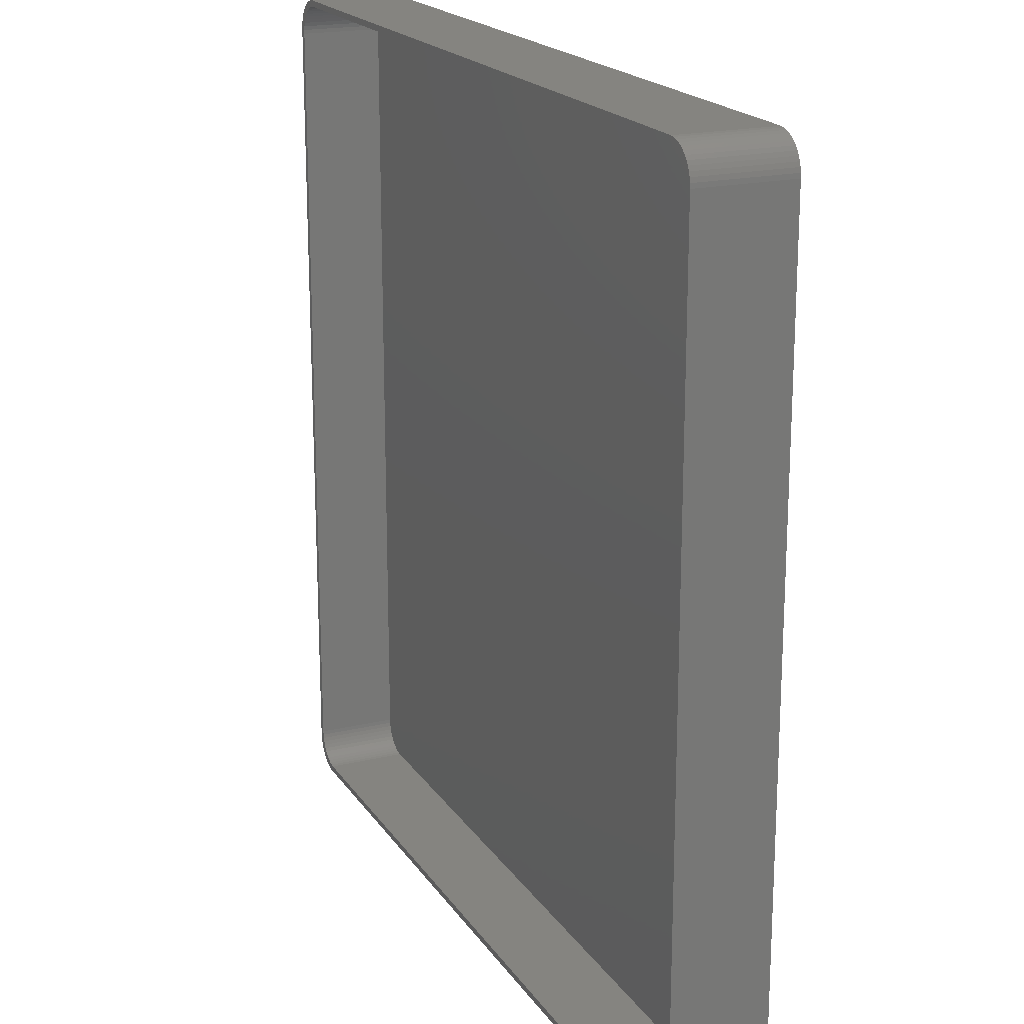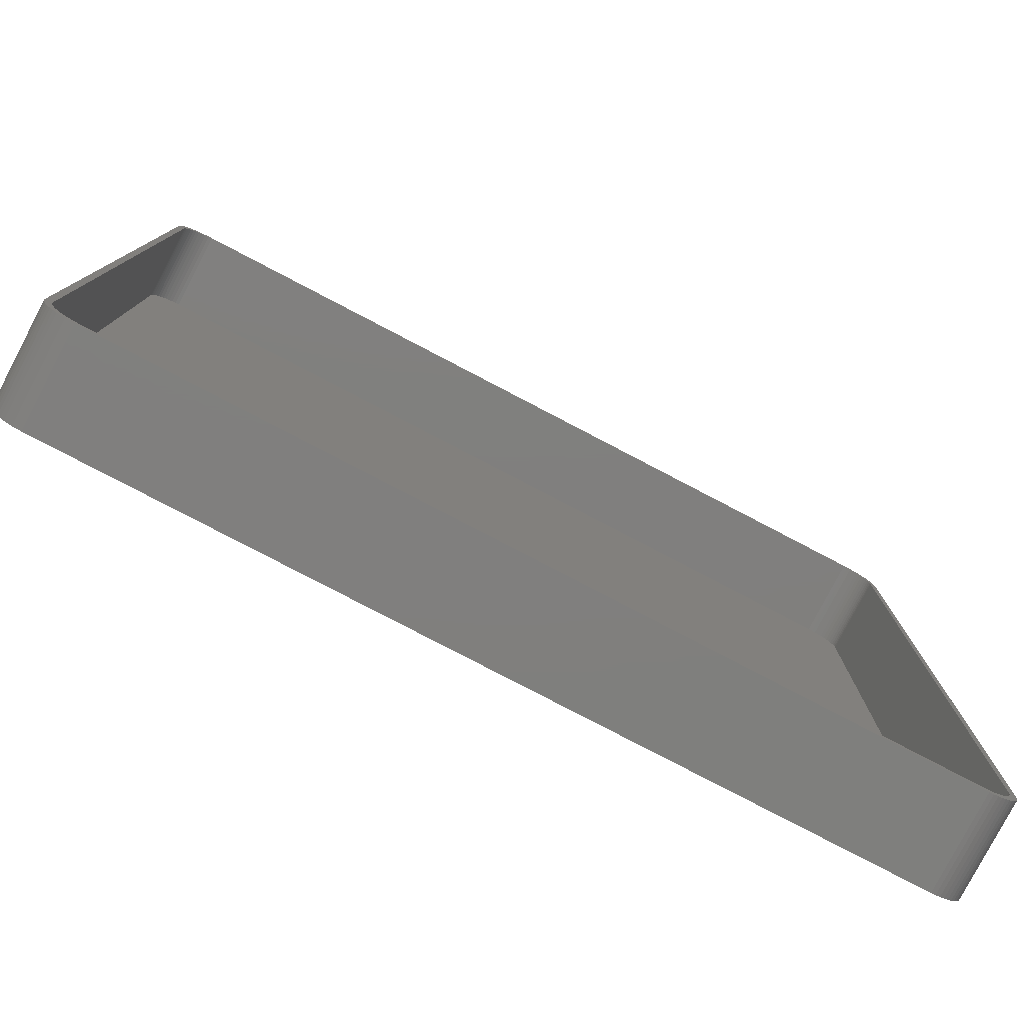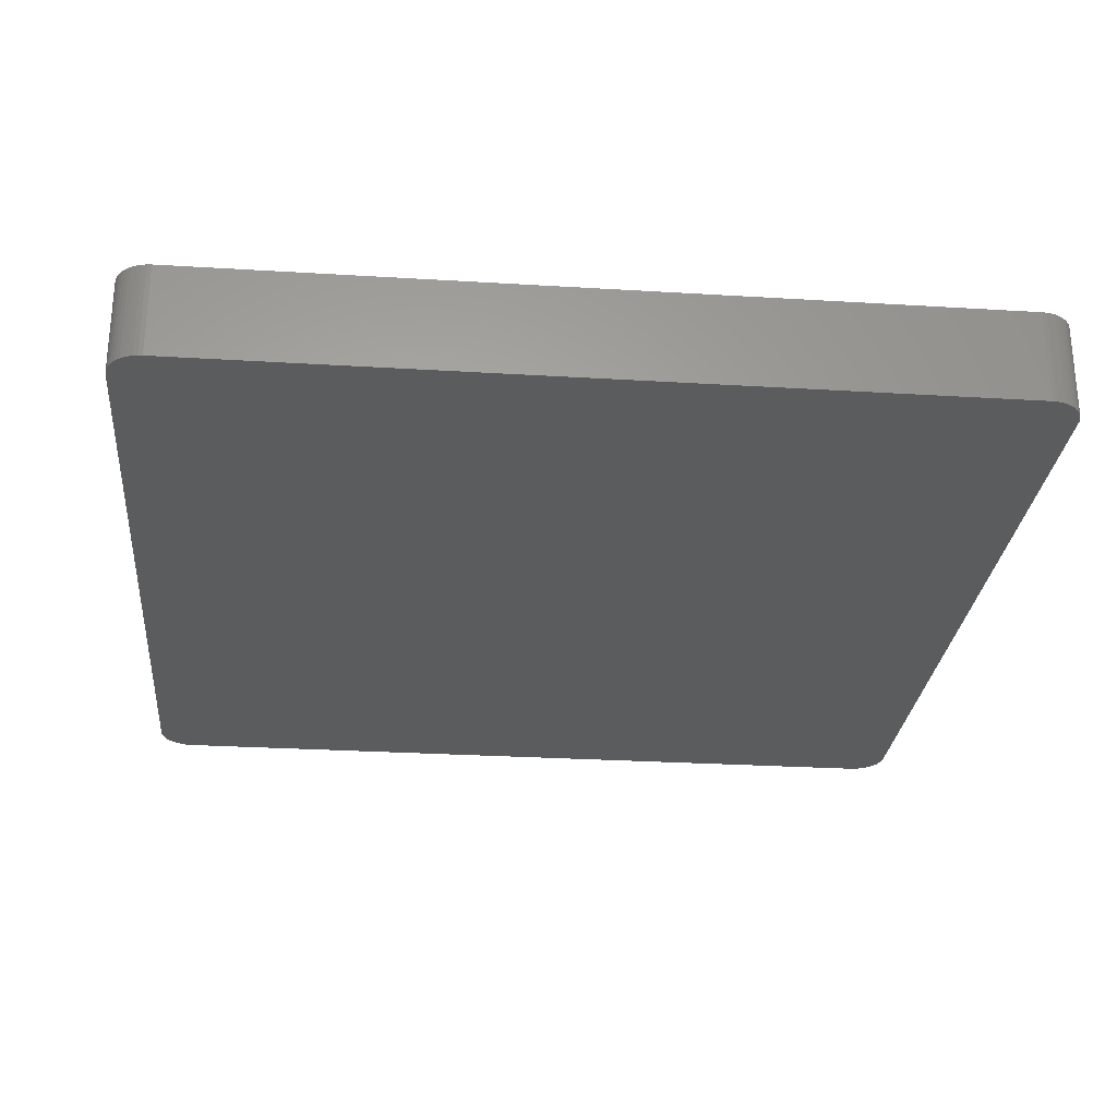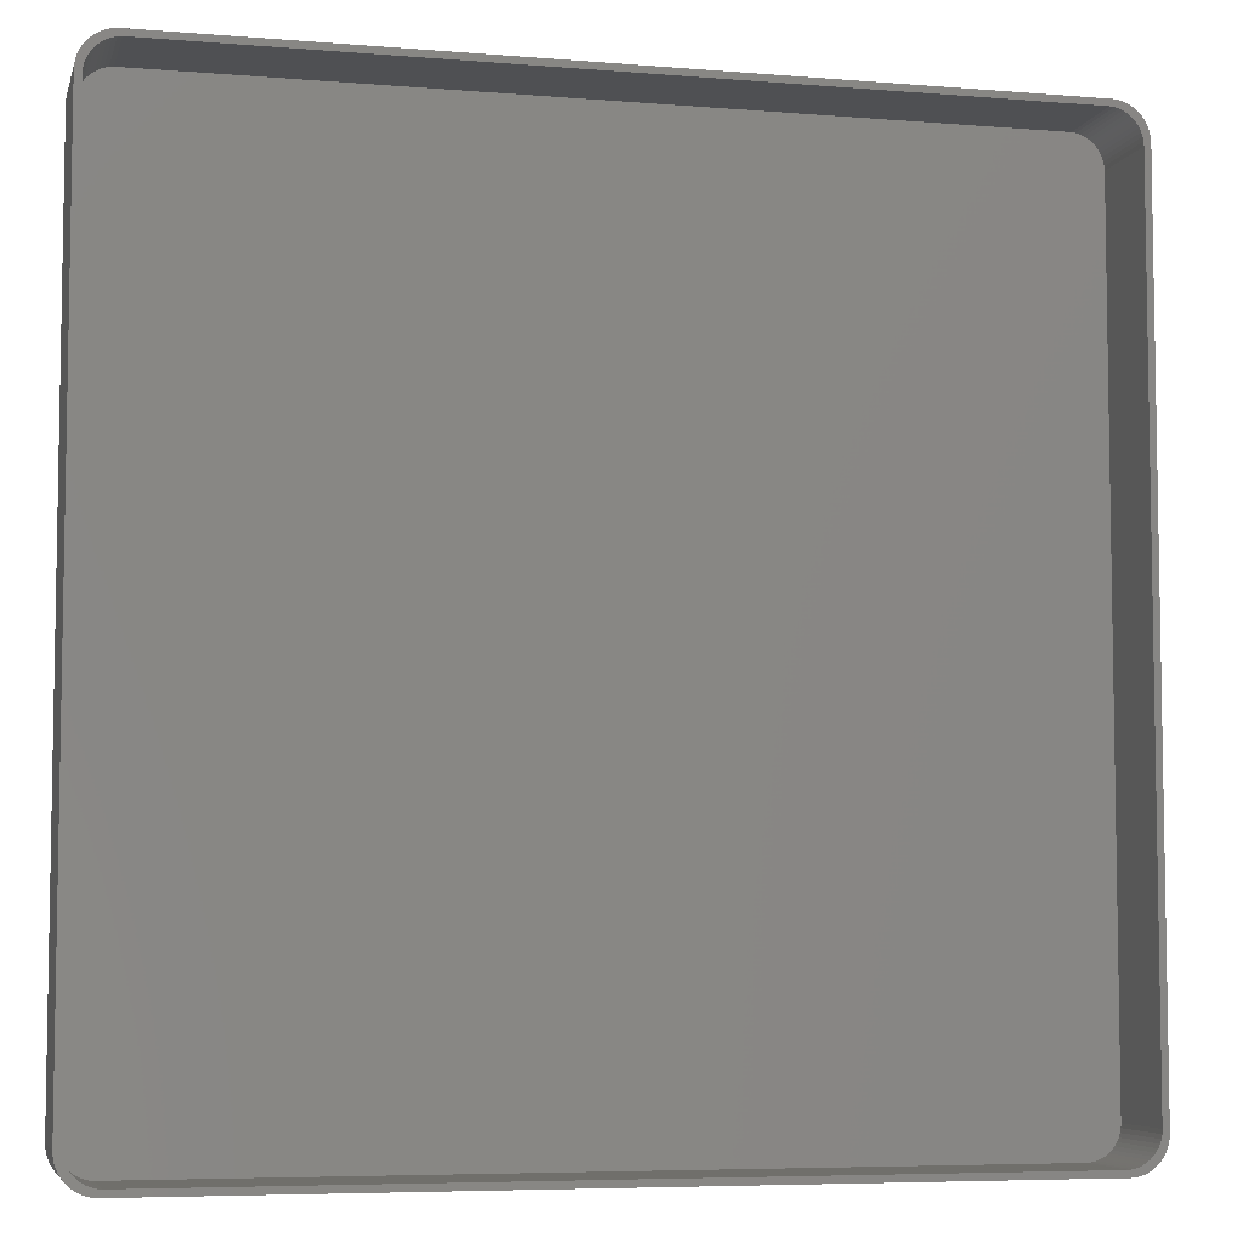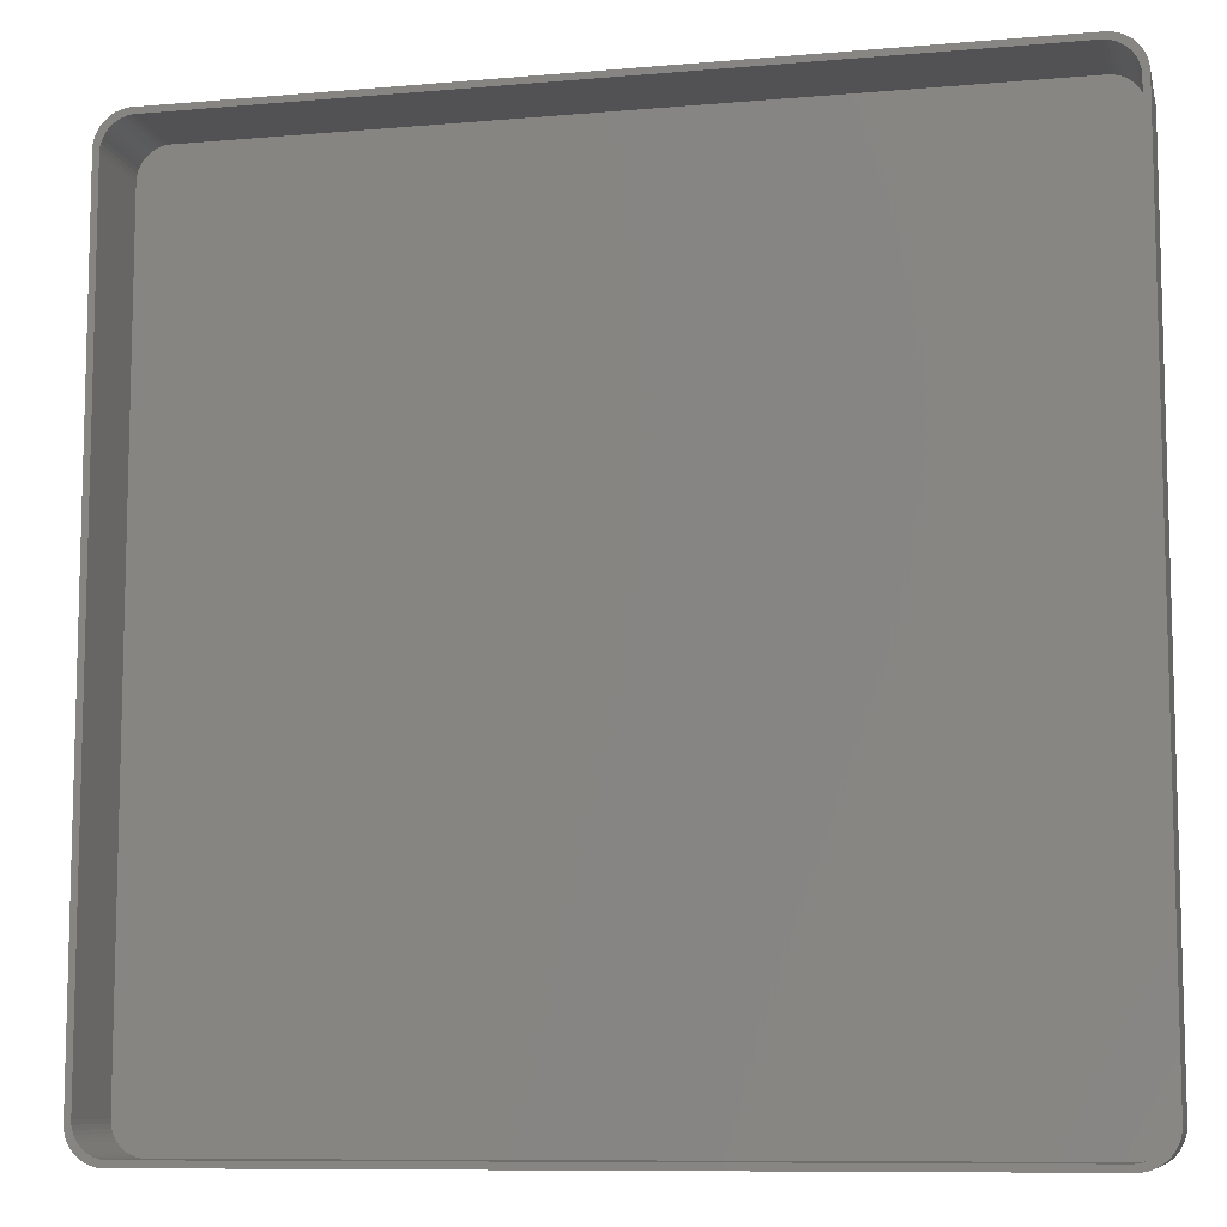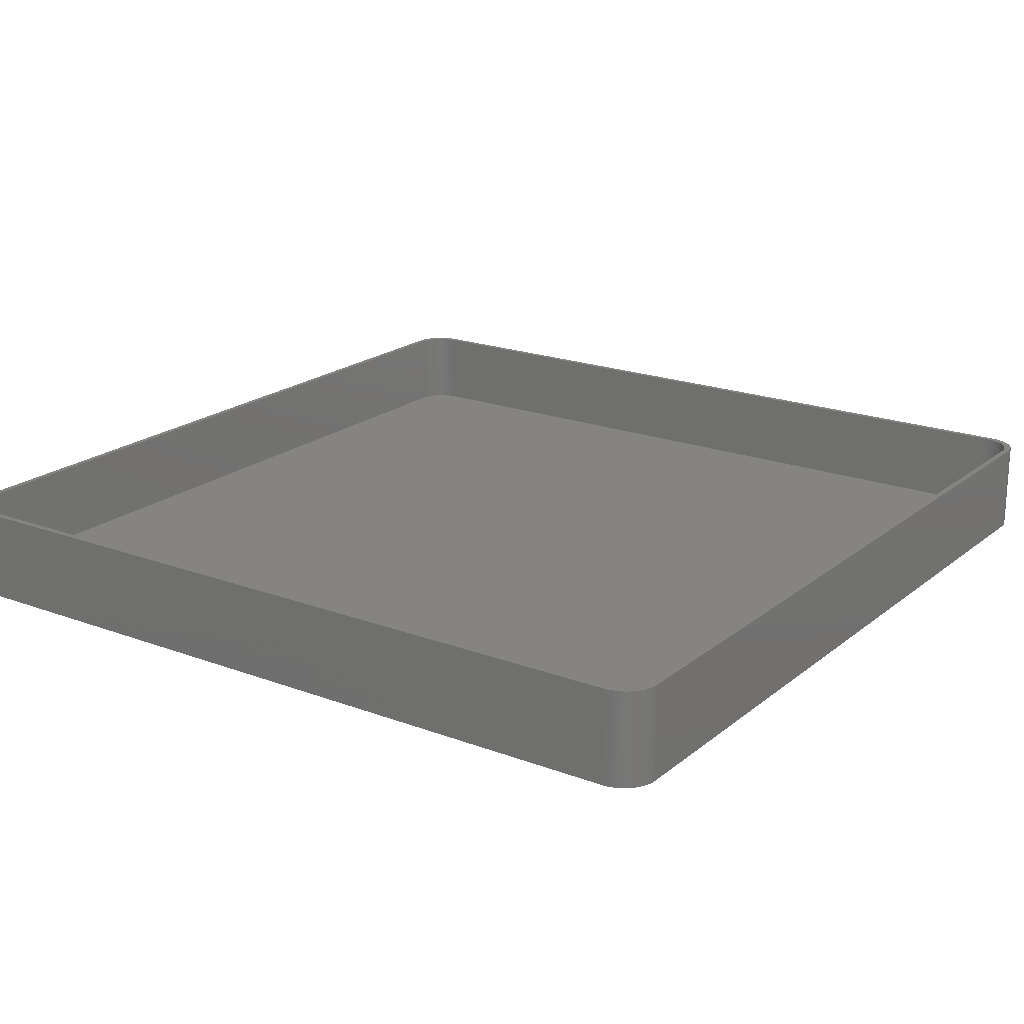
<metadata>
{"format":"stl","ext":"stl","renderer":"f3d","projection":"perspective","resolution":1024,"background":"white","views":[{"elev":19.3,"azim":66.2,"up":"+Y"},{"elev":-79.4,"azim":-27.6,"up":"+Y"},{"elev":-27.4,"azim":-95.4,"up":"+Z"},{"elev":-6.1,"azim":-13.9,"up":"+Y"},{"elev":-9.4,"azim":12.8,"up":"+Y"},{"elev":19.9,"azim":-55.2,"up":"+Z"}]}
</metadata>
<code>
# stl→obj: 208 verts, 412 faces
v 67.96 -3.873 15
v 69 -4 15
v 68.96 -3.311 15
v 68 -4.5 15
v 69 -131 15
v 67.84 -3.257 15
v 68.83 -2.632 15
v 68 -130.5 15
v 67.65 -2.659 15
v 68.61 -1.975 15
v 67.96 -131.1 15
v 67.38 -2.091 15
v 68.32 -1.35 15
v 68.96 -131.7 15
v 67.84 -131.7 15
v 67.05 -1.561 15
v 67.95 -0.7672 15
v 66.64 -1.077 15
v 67.51 -0.235 15
v 67.01 0.2378 15
v 66.19 -0.6474 15
v 66.45 0.6438 15
v 65.68 -0.2784 15
v 65.84 0.9765 15
v 65.13 0.02413 15
v 65.2 1.231 15
v 64.55 0.2553 15
v 64.53 1.403 15
v 63.94 0.4114 15
v 63.85 1.489 15
v 63.31 0.4901 15
v -63.31 0.4901 15
v -63.85 1.489 15
v -63.94 0.4114 15
v -64.53 1.403 15
v -64.55 0.2553 15
v -65.2 1.231 15
v -65.13 0.02413 15
v -65.84 0.9765 15
v -65.68 -0.2784 15
v -66.45 0.6438 15
v -66.19 -0.6474 15
v -67.01 0.2378 15
v -66.64 -1.077 15
v -67.51 -0.235 15
v -67.95 -0.7672 15
v -67.05 -1.561 15
v -68.32 -1.35 15
v -67.38 -2.091 15
v -68.61 -1.975 15
v -67.65 -2.659 15
v -68.83 -2.632 15
v -68.96 -3.311 15
v -67.84 -3.257 15
v 68.83 -132.4 15
v 67.65 -132.3 15
v 68.61 -133 15
v 67.38 -132.9 15
v 68.32 -133.7 15
v 67.05 -133.4 15
v 67.95 -134.2 15
v 66.64 -133.9 15
v 67.51 -134.8 15
v 67.01 -135.2 15
v 66.19 -134.4 15
v 66.45 -135.6 15
v 65.68 -134.7 15
v 65.84 -136 15
v 65.13 -135 15
v 65.2 -136.2 15
v 64.55 -135.3 15
v 64.53 -136.4 15
v 63.94 -135.4 15
v 63.85 -136.5 15
v 63.31 -135.5 15
v -63.31 -135.5 15
v -63.85 -136.5 15
v -63.94 -135.4 15
v -64.53 -136.4 15
v -64.55 -135.3 15
v -65.2 -136.2 15
v -65.13 -135 15
v -65.84 -136 15
v -65.68 -134.7 15
v -66.45 -135.6 15
v -66.19 -134.4 15
v -67.01 -135.2 15
v -66.64 -133.9 15
v -67.95 -134.2 15
v -67.05 -133.4 15
v -68.32 -133.7 15
v -67.38 -132.9 15
v -67.51 -134.8 15
v -68.61 -133 15
v -67.65 -132.3 15
v -68.83 -132.4 15
v -67.84 -131.7 15
v -68.96 -131.7 15
v -67.96 -131.1 15
v -69 -131 15
v -68 -130.5 15
v -68 -4.5 15
v -69 -4 15
v -67.96 -3.873 15
v 63.85 1.489 0
v -63.85 1.489 0
v 67.51 -0.235 0
v 67.01 0.2378 0
v -64.53 1.403 0
v -63.85 -136.5 0
v 63.85 -136.5 0
v 68.96 -3.311 0
v 69 -4 0
v 69 -131 0
v -67.51 -134.8 0
v -67.95 -134.2 0
v -65.2 1.231 0
v 64.53 1.403 0
v 68.61 -1.975 0
v 68.83 -2.632 0
v -67.01 0.2378 0
v -67.51 -0.235 0
v -69 -131 0
v -69 -4 0
v -68.96 -3.311 0
v 67.95 -0.7672 0
v -65.84 0.9765 0
v 65.84 -136 0
v 66.45 -135.6 0
v -65.84 -136 0
v -65.2 -136.2 0
v -67.01 -135.2 0
v -64.53 -136.4 0
v -68.96 -131.7 0
v 68.96 -131.7 0
v 68.83 -132.4 0
v 68.61 -133 0
v 68.32 -133.7 0
v 67.95 -134.2 0
v 67.51 -134.8 0
v 68.32 -1.35 0
v 67.01 -135.2 0
v 65.2 -136.2 0
v 66.45 0.6438 0
v 64.53 -136.4 0
v 65.84 0.9765 0
v 65.2 1.231 0
v -66.45 -135.6 0
v -66.45 0.6438 0
v -68.32 -133.7 0
v -68.61 -133 0
v -67.95 -0.7672 0
v -68.83 -132.4 0
v -68.32 -1.35 0
v -68.61 -1.975 0
v -68.83 -2.632 0
v -63.31 0.4901 2
v 63.31 0.4901 2
v -63.94 0.4114 2
v 63.31 -135.5 2
v -63.31 -135.5 2
v 63.94 0.4114 2
v 68 -4.5 2
v 67.96 -3.873 2
v 68 -130.5 2
v -67.05 -133.4 2
v -66.64 -133.9 2
v -65.13 0.02413 2
v -64.55 0.2553 2
v 67.84 -3.257 2
v 67.65 -2.659 2
v -65.68 -0.2784 2
v -66.64 -1.077 2
v -66.19 -0.6474 2
v -68 -4.5 2
v -68 -130.5 2
v -67.96 -3.873 2
v -67.65 -2.659 2
v -67.84 -3.257 2
v 65.13 0.02413 2
v 65.68 -0.2784 2
v 66.19 -0.6474 2
v 66.64 -1.077 2
v 67.38 -2.091 2
v 67.65 -132.3 2
v 67.84 -131.7 2
v -64.55 -135.3 2
v -65.13 -135 2
v -66.19 -134.4 2
v -67.96 -131.1 2
v -67.84 -131.7 2
v 67.96 -131.1 2
v 67.05 -1.561 2
v 67.38 -132.9 2
v 67.05 -133.4 2
v 66.64 -133.9 2
v 66.19 -134.4 2
v 64.55 0.2553 2
v 65.68 -134.7 2
v 65.13 -135 2
v 64.55 -135.3 2
v 63.94 -135.4 2
v -63.94 -135.4 2
v -65.68 -134.7 2
v -67.05 -1.561 2
v -67.38 -2.091 2
v -67.38 -132.9 2
v -67.65 -132.3 2
f 1 2 3
f 2 4 5
f 6 3 7
f 8 5 4
f 9 7 10
f 11 5 8
f 12 10 13
f 5 11 14
f 15 14 11
f 2 1 4
f 16 13 17
f 3 6 1
f 7 9 6
f 18 17 19
f 10 12 9
f 13 16 12
f 18 19 20
f 17 18 16
f 21 20 22
f 20 21 18
f 23 22 24
f 22 23 21
f 25 24 26
f 24 25 23
f 26 27 25
f 28 27 26
f 28 29 27
f 30 29 28
f 30 31 29
f 30 32 31
f 33 32 30
f 33 34 32
f 35 34 33
f 35 36 34
f 37 36 35
f 36 37 38
f 39 38 37
f 38 39 40
f 41 40 39
f 40 41 42
f 43 42 41
f 42 43 44
f 45 44 43
f 46 44 45
f 44 46 47
f 48 47 46
f 47 48 49
f 50 49 48
f 49 50 51
f 52 51 50
f 53 54 52
f 51 52 54
f 14 15 55
f 56 55 15
f 55 56 57
f 58 57 56
f 57 58 59
f 60 59 58
f 59 60 61
f 62 61 60
f 61 62 63
f 63 62 64
f 65 64 62
f 64 65 66
f 67 66 65
f 66 67 68
f 69 68 67
f 68 69 70
f 71 70 69
f 71 72 70
f 73 72 71
f 73 74 72
f 75 74 73
f 76 74 75
f 76 77 74
f 78 77 76
f 78 79 77
f 80 79 78
f 81 80 82
f 80 81 79
f 83 82 84
f 82 83 81
f 85 84 86
f 84 85 83
f 87 86 88
f 86 87 85
f 89 88 90
f 91 90 92
f 88 93 87
f 94 92 95
f 96 95 97
f 88 89 93
f 98 97 99
f 100 99 101
f 90 91 89
f 102 103 101
f 54 53 104
f 100 101 103
f 103 104 53
f 99 100 98
f 104 103 102
f 92 94 91
f 95 96 94
f 97 98 96
f 105 33 30
f 33 105 106
f 107 20 19
f 20 107 108
f 106 35 33
f 35 106 109
f 110 74 77
f 74 110 111
f 2 112 3
f 112 2 113
f 5 113 2
f 113 5 114
f 115 89 116
f 89 115 93
f 109 37 35
f 37 109 117
f 118 30 28
f 30 118 105
f 7 119 10
f 119 7 120
f 121 45 43
f 45 121 122
f 123 103 124
f 103 123 100
f 124 53 125
f 53 124 103
f 17 107 19
f 107 17 126
f 117 39 37
f 39 117 127
f 128 66 68
f 66 128 129
f 130 81 83
f 81 130 131
f 115 87 93
f 87 115 132
f 133 77 79
f 77 133 110
f 134 100 123
f 100 134 98
f 111 114 135
f 123 114 111
f 111 135 136
f 114 123 113
f 111 136 137
f 113 105 112
f 111 137 138
f 112 105 120
f 111 138 139
f 120 105 119
f 111 139 140
f 119 105 141
f 111 140 142
f 141 105 126
f 111 142 129
f 126 105 107
f 111 129 128
f 107 105 108
f 111 128 143
f 108 105 144
f 111 143 145
f 144 105 146
f 146 105 147
f 147 105 118
f 123 111 110
f 124 113 123
f 123 110 133
f 113 124 105
f 123 133 131
f 105 124 106
f 123 131 130
f 106 124 109
f 123 130 148
f 109 124 117
f 123 148 132
f 117 124 127
f 123 132 115
f 127 124 149
f 123 115 116
f 149 124 121
f 123 116 150
f 121 124 122
f 123 150 151
f 122 124 152
f 123 151 153
f 152 124 154
f 123 153 134
f 154 124 155
f 155 124 156
f 156 124 125
f 127 41 39
f 41 127 149
f 147 28 26
f 28 147 118
f 146 26 24
f 26 146 147
f 144 24 22
f 24 144 146
f 10 141 13
f 141 10 119
f 13 126 17
f 126 13 141
f 3 120 7
f 120 3 112
f 63 139 61
f 139 63 140
f 57 136 55
f 136 57 137
f 132 85 87
f 85 132 148
f 150 94 151
f 94 150 91
f 153 98 134
f 98 153 96
f 151 96 153
f 96 151 94
f 154 46 152
f 46 154 48
f 152 45 122
f 45 152 46
f 156 50 155
f 50 156 52
f 108 22 20
f 22 108 144
f 59 137 57
f 137 59 138
f 61 138 59
f 138 61 139
f 14 114 5
f 114 14 135
f 142 63 64
f 63 142 140
f 145 70 72
f 70 145 143
f 111 72 74
f 72 111 145
f 143 68 70
f 68 143 128
f 148 83 85
f 83 148 130
f 131 79 81
f 79 131 133
f 116 91 150
f 91 116 89
f 149 43 41
f 43 149 121
f 155 48 154
f 48 155 50
f 125 52 156
f 52 125 53
f 55 135 14
f 135 55 136
f 129 64 66
f 64 129 142
f 157 31 32
f 31 157 158
f 159 32 34
f 32 159 157
f 160 76 75
f 76 160 161
f 158 29 31
f 29 158 162
f 163 1 164
f 1 163 4
f 165 4 163
f 4 165 8
f 88 166 90
f 166 88 167
f 168 36 38
f 36 168 169
f 170 9 171
f 9 170 6
f 172 38 40
f 38 172 168
f 173 42 44
f 42 173 174
f 101 175 102
f 175 101 176
f 102 177 104
f 177 102 175
f 54 178 51
f 178 54 179
f 180 23 25
f 23 180 181
f 182 18 21
f 18 182 183
f 171 12 184
f 12 171 9
f 164 6 170
f 6 164 1
f 169 34 36
f 34 169 159
f 185 15 186
f 15 185 56
f 187 82 80
f 82 187 188
f 189 88 86
f 88 189 167
f 97 190 99
f 190 97 191
f 158 163 164
f 175 163 158
f 158 164 170
f 163 175 165
f 158 170 171
f 165 160 192
f 158 171 184
f 192 160 186
f 158 184 193
f 186 160 185
f 158 193 183
f 185 160 194
f 158 183 182
f 194 160 195
f 158 182 181
f 195 160 196
f 158 181 180
f 196 160 197
f 158 180 198
f 197 160 199
f 158 198 162
f 199 160 200
f 200 160 201
f 201 160 202
f 175 158 157
f 176 165 175
f 175 157 159
f 165 176 160
f 175 159 169
f 160 176 161
f 175 169 168
f 161 176 203
f 175 168 172
f 203 176 187
f 175 172 174
f 187 176 188
f 175 174 173
f 188 176 204
f 175 173 205
f 204 176 189
f 175 205 206
f 189 176 167
f 175 206 178
f 167 176 166
f 175 178 179
f 166 176 207
f 175 179 177
f 207 176 208
f 208 176 191
f 191 176 190
f 162 27 29
f 27 162 198
f 198 25 27
f 25 198 180
f 193 18 183
f 18 193 16
f 196 60 195
f 60 196 62
f 196 65 62
f 65 196 197
f 188 84 82
f 84 188 204
f 204 86 84
f 86 204 189
f 203 80 78
f 80 203 187
f 161 78 76
f 78 161 203
f 92 208 95
f 208 92 207
f 95 191 97
f 191 95 208
f 99 176 101
f 176 99 190
f 49 205 47
f 205 49 206
f 47 173 44
f 173 47 205
f 181 21 23
f 21 181 182
f 184 16 193
f 16 184 12
f 194 56 185
f 56 194 58
f 195 58 194
f 58 195 60
f 186 11 192
f 11 186 15
f 200 71 69
f 71 200 201
f 202 75 73
f 75 202 160
f 90 207 92
f 207 90 166
f 174 40 42
f 40 174 172
f 51 206 49
f 206 51 178
f 192 8 165
f 8 192 11
f 197 67 65
f 67 197 199
f 199 69 67
f 69 199 200
f 201 73 71
f 73 201 202
f 104 179 54
f 179 104 177

</code>
